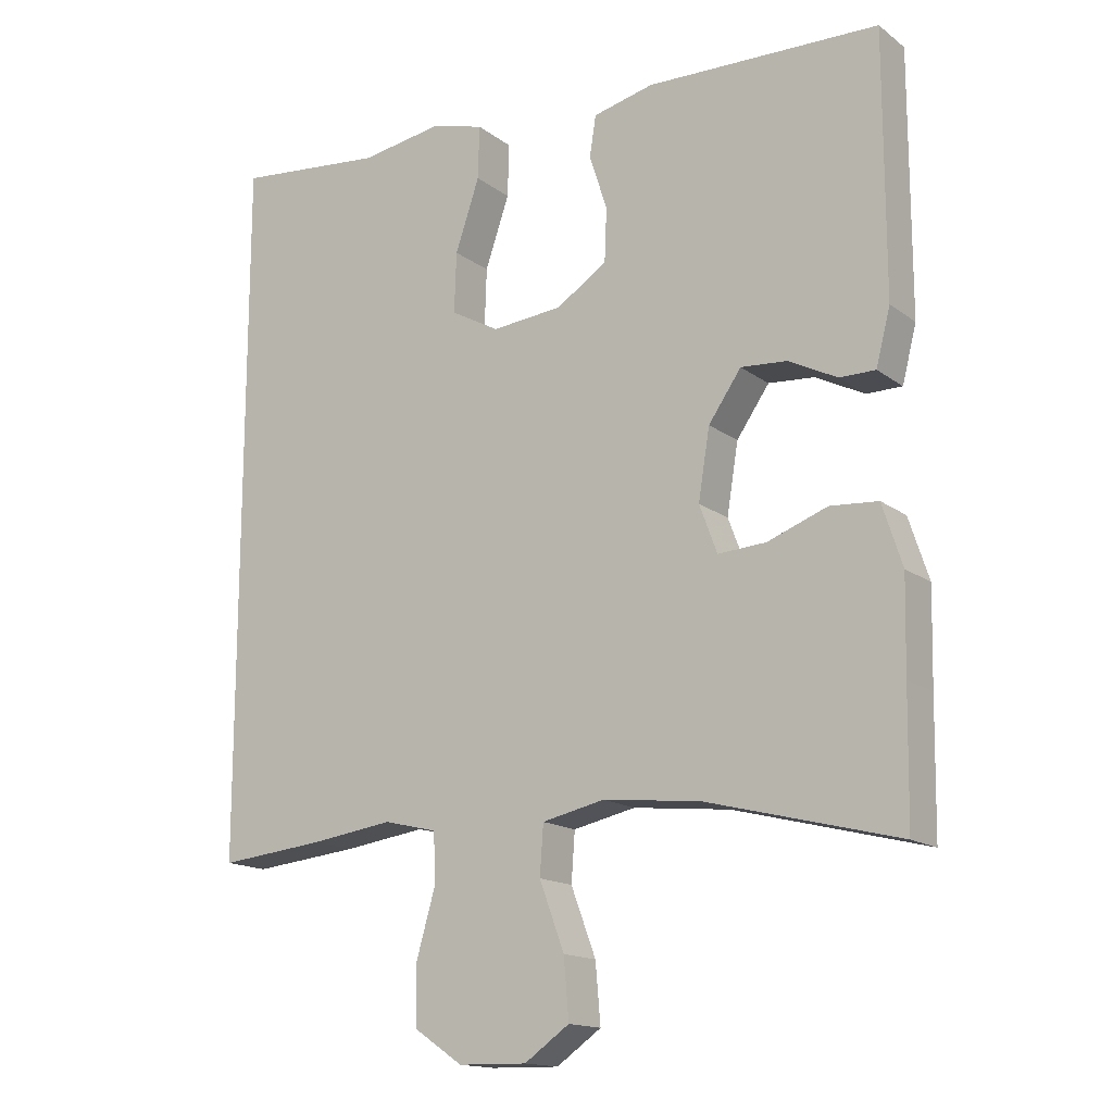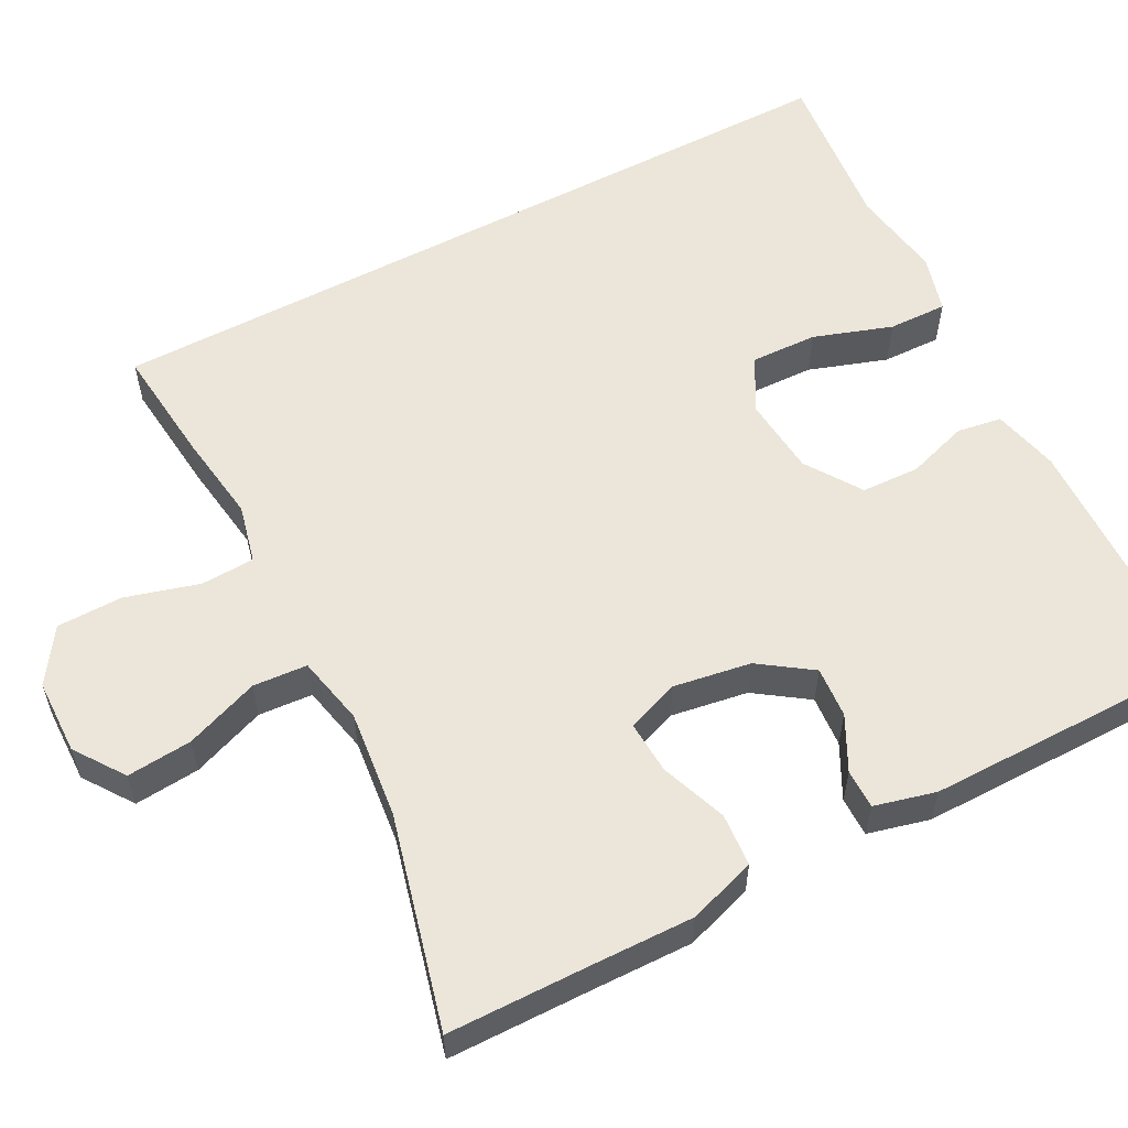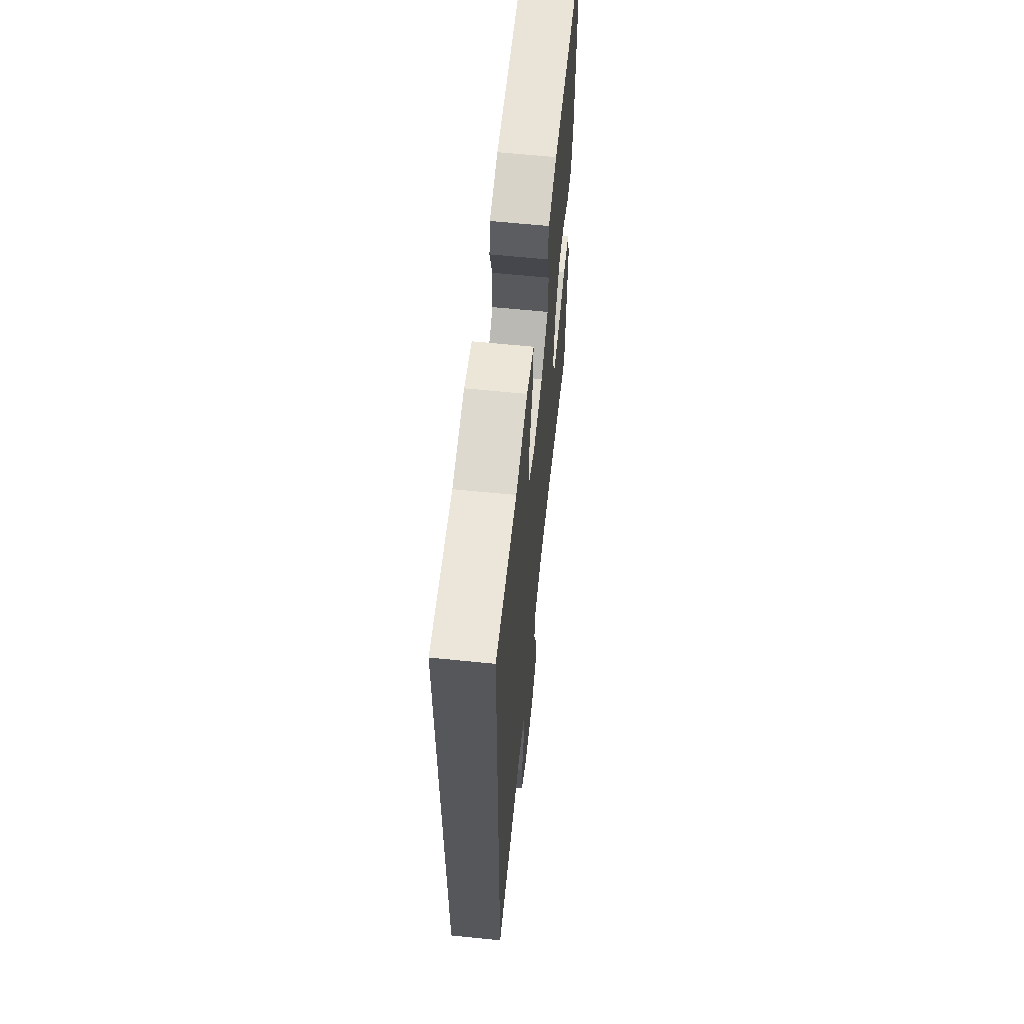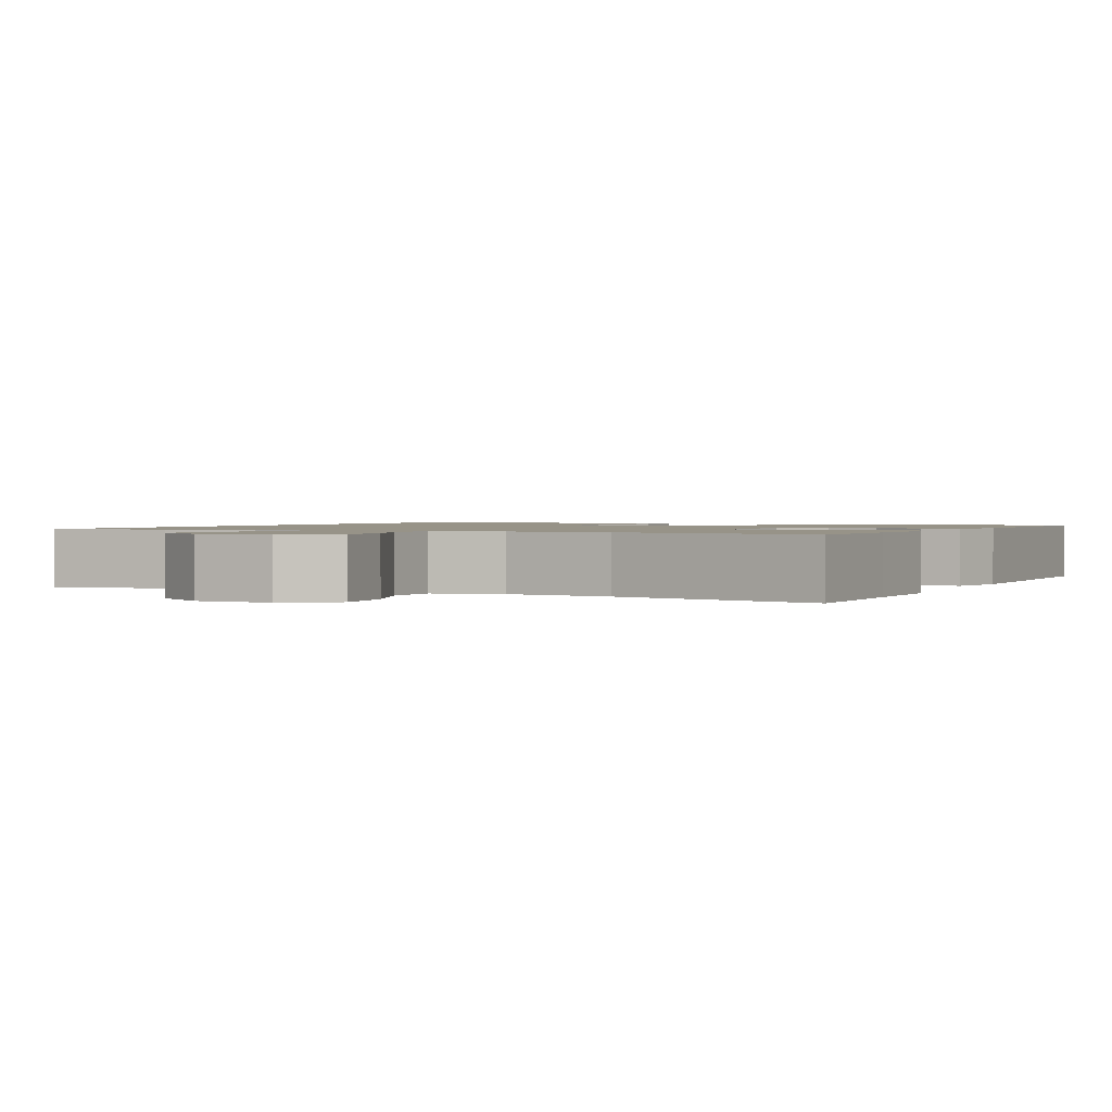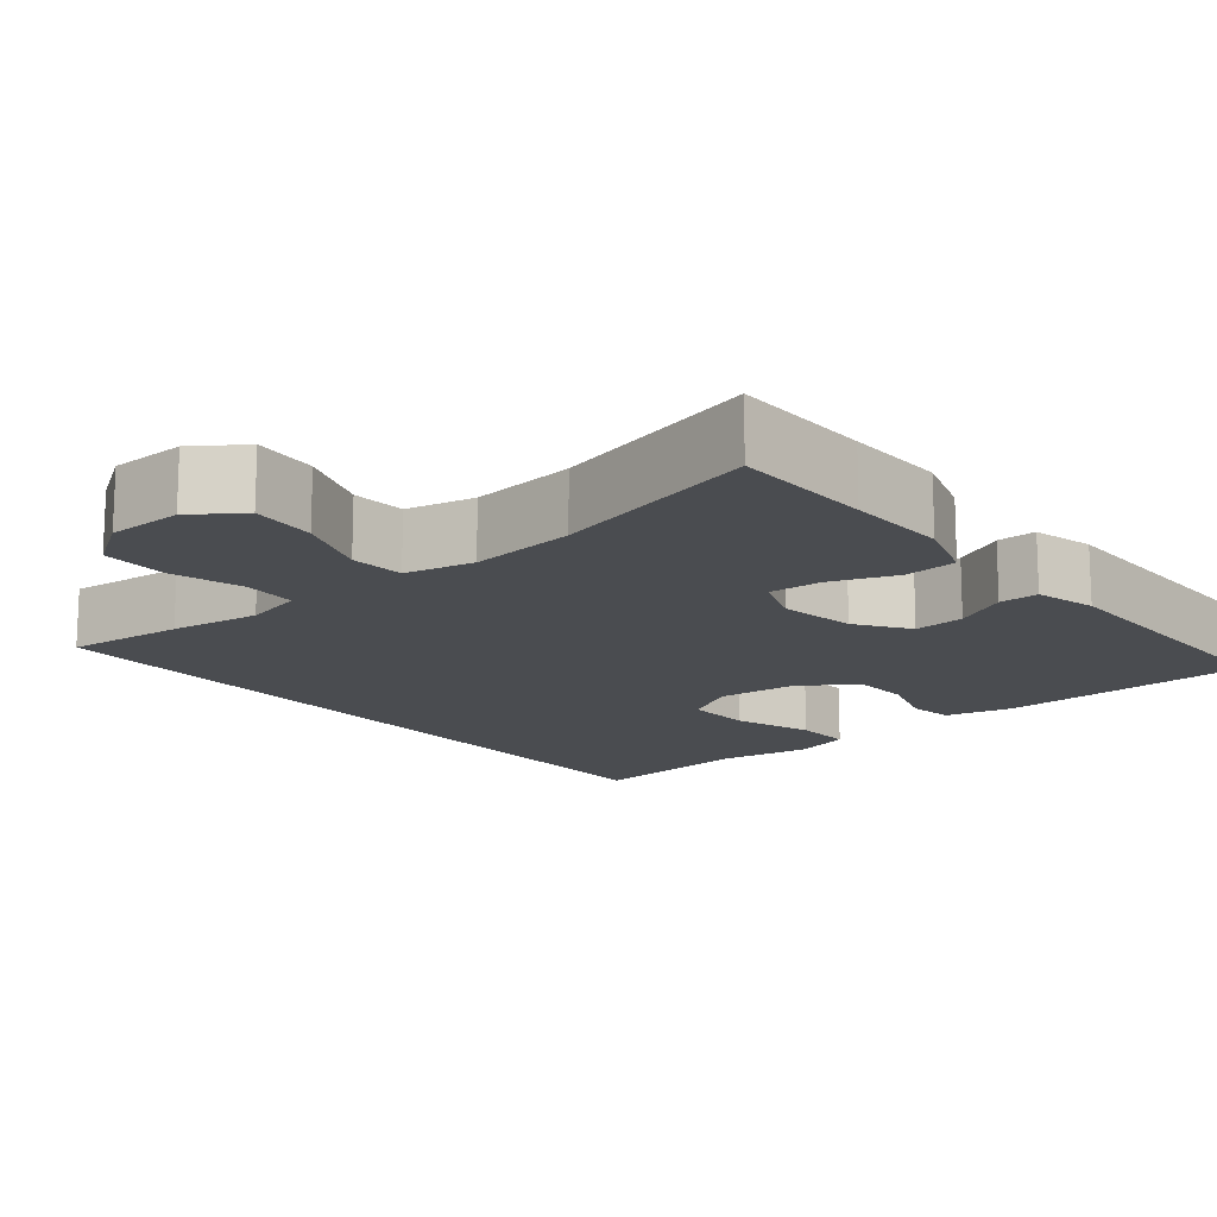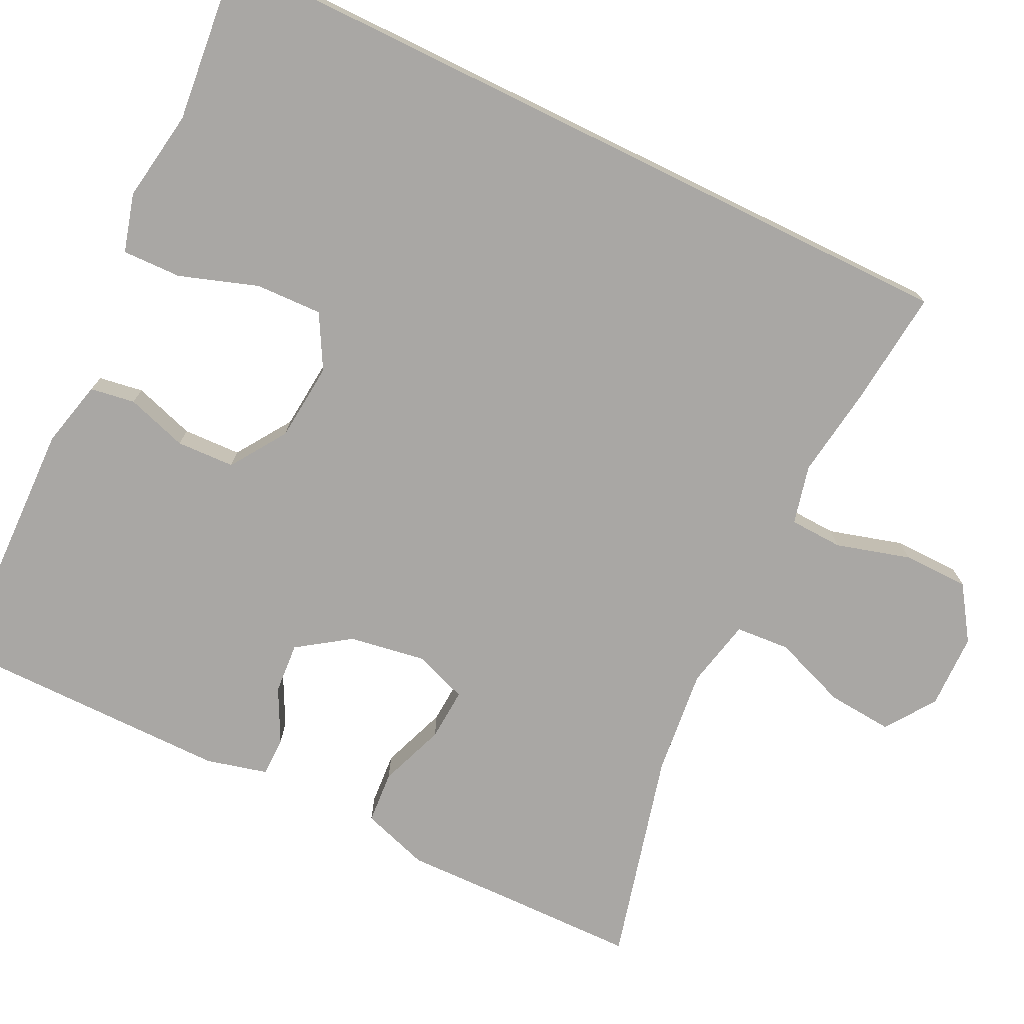
<metadata>
{"format":"obj","ext":"obj","renderer":"f3d","projection":"perspective","resolution":1024,"background":"white","views":[{"elev":-15.5,"azim":-146.2,"up":"+Z"},{"elev":57.2,"azim":-117.9,"up":"+Y"},{"elev":62.8,"azim":95.9,"up":"+Z"},{"elev":1.3,"azim":-154.8,"up":"+Y"},{"elev":-15.1,"azim":-140.8,"up":"+Y"},{"elev":-74.7,"azim":63.9,"up":"+Y"}]}
</metadata>
<code>
v 0.5 0.07 0.548
v 0.5 0.07 -0.444
v 0.35 0.07 -0.429
v 0.235 0.07 -0.413
v 0.16 0.07 -0.431
v 0.157 0.07 -0.499
v 0.184 0.07 -0.593
v 0.183 0.07 -0.677
v 0.115 0.07 -0.723
v 0.019 0.07 -0.725
v -0.044 0.07 -0.681
v -0.037 0.07 -0.598
v -0.002 0.07 -0.504
v -0.007 0.07 -0.435
v -0.095 0.07 -0.416
v -0.231 0.07 -0.431
v -0.5 0.07 -0.5
v -0.503 0.07 -0.319
v -0.506 0.07 -0.189
v -0.478 0.07 -0.103
v -0.411 0.07 -0.098
v -0.327 0.07 -0.129
v -0.26 0.07 -0.133
v -0.235 0.07 -0.066
v -0.251 0.07 0.032
v -0.297 0.07 0.098
v -0.362 0.07 0.093
v -0.43 0.07 0.058
v -0.48 0.07 0.058
v -0.5 0.07 0.136
v -0.5 0.07 0.5
v -0.173 0.07 0.51
v -0.088 0.07 0.49
v -0.079 0.07 0.433
v -0.104 0.07 0.355
v -0.101 0.07 0.281
v -0.03 0.07 0.234
v 0.07 0.07 0.225
v 0.138 0.07 0.263
v 0.135 0.07 0.348
v 0.101 0.07 0.448
v 0.099 0.07 0.523
v 0.173 0.07 0.544
v 0.29 0.07 0.526
v 0.5 0 0.548
v 0.5 0 -0.444
v 0.35 0 -0.429
v 0.235 0 -0.413
v 0.16 0 -0.431
v 0.157 0 -0.499
v 0.184 0 -0.593
v 0.183 0 -0.677
v 0.115 0 -0.723
v 0.019 0 -0.725
v -0.044 0 -0.681
v -0.037 0 -0.598
v -0.002 0 -0.504
v -0.007 0 -0.435
v -0.095 0 -0.416
v -0.231 0 -0.431
v -0.5 0 -0.5
v -0.503 0 -0.319
v -0.506 0 -0.189
v -0.478 0 -0.103
v -0.411 0 -0.098
v -0.327 0 -0.129
v -0.26 0 -0.133
v -0.235 0 -0.066
v -0.251 0 0.032
v -0.297 0 0.098
v -0.362 0 0.093
v -0.43 0 0.058
v -0.48 0 0.058
v -0.5 0 0.136
v -0.5 0 0.5
v -0.173 0 0.51
v -0.088 0 0.49
v -0.079 0 0.433
v -0.104 0 0.355
v -0.101 0 0.281
v -0.03 0 0.234
v 0.07 0 0.225
v 0.138 0 0.263
v 0.135 0 0.348
v 0.101 0 0.448
v 0.099 0 0.523
v 0.173 0 0.544
v 0.29 0 0.526
f 41 42 43 44
f 40 41 44 1
f 39 40 1 2
f 38 39 2 3
f 37 38 3 4
f 36 37 4 5
f 32 33 34 35
f 32 35 36
f 31 32 36
f 27 28 29 30
f 26 27 30 31
f 25 26 31 36
f 19 20 21 22
f 18 19 22 23
f 16 17 18 23
f 15 16 23 24
f 10 11 12 13
f 10 13 14
f 9 10 14
f 6 7 8 9
f 6 9 14
f 5 6 14
f 15 24 25 36
f 5 14 15 36
f 88 87 86 85
f 45 88 85 84
f 46 45 84 83
f 47 46 83 82
f 48 47 82 81
f 49 48 81 80
f 79 78 77 76
f 80 79 76
f 80 76 75
f 74 73 72 71
f 75 74 71 70
f 80 75 70 69
f 66 65 64 63
f 67 66 63 62
f 67 62 61 60
f 68 67 60 59
f 57 56 55 54
f 58 57 54
f 58 54 53
f 53 52 51 50
f 58 53 50
f 58 50 49
f 80 69 68 59
f 80 59 58 49
f 1 45 46 2
f 2 46 47 3
f 3 47 48 4
f 4 48 49 5
f 5 49 50 6
f 6 50 51 7
f 7 51 52 8
f 8 52 53 9
f 9 53 54 10
f 10 54 55 11
f 11 55 56 12
f 12 56 57 13
f 13 57 58 14
f 14 58 59 15
f 15 59 60 16
f 16 60 61 17
f 17 61 62 18
f 18 62 63 19
f 19 63 64 20
f 20 64 65 21
f 21 65 66 22
f 22 66 67 23
f 23 67 68 24
f 24 68 69 25
f 25 69 70 26
f 26 70 71 27
f 27 71 72 28
f 28 72 73 29
f 29 73 74 30
f 30 74 75 31
f 31 75 76 32
f 32 76 77 33
f 33 77 78 34
f 34 78 79 35
f 35 79 80 36
f 36 80 81 37
f 37 81 82 38
f 38 82 83 39
f 39 83 84 40
f 40 84 85 41
f 41 85 86 42
f 42 86 87 43
f 43 87 88 44
f 44 88 45 1

</code>
